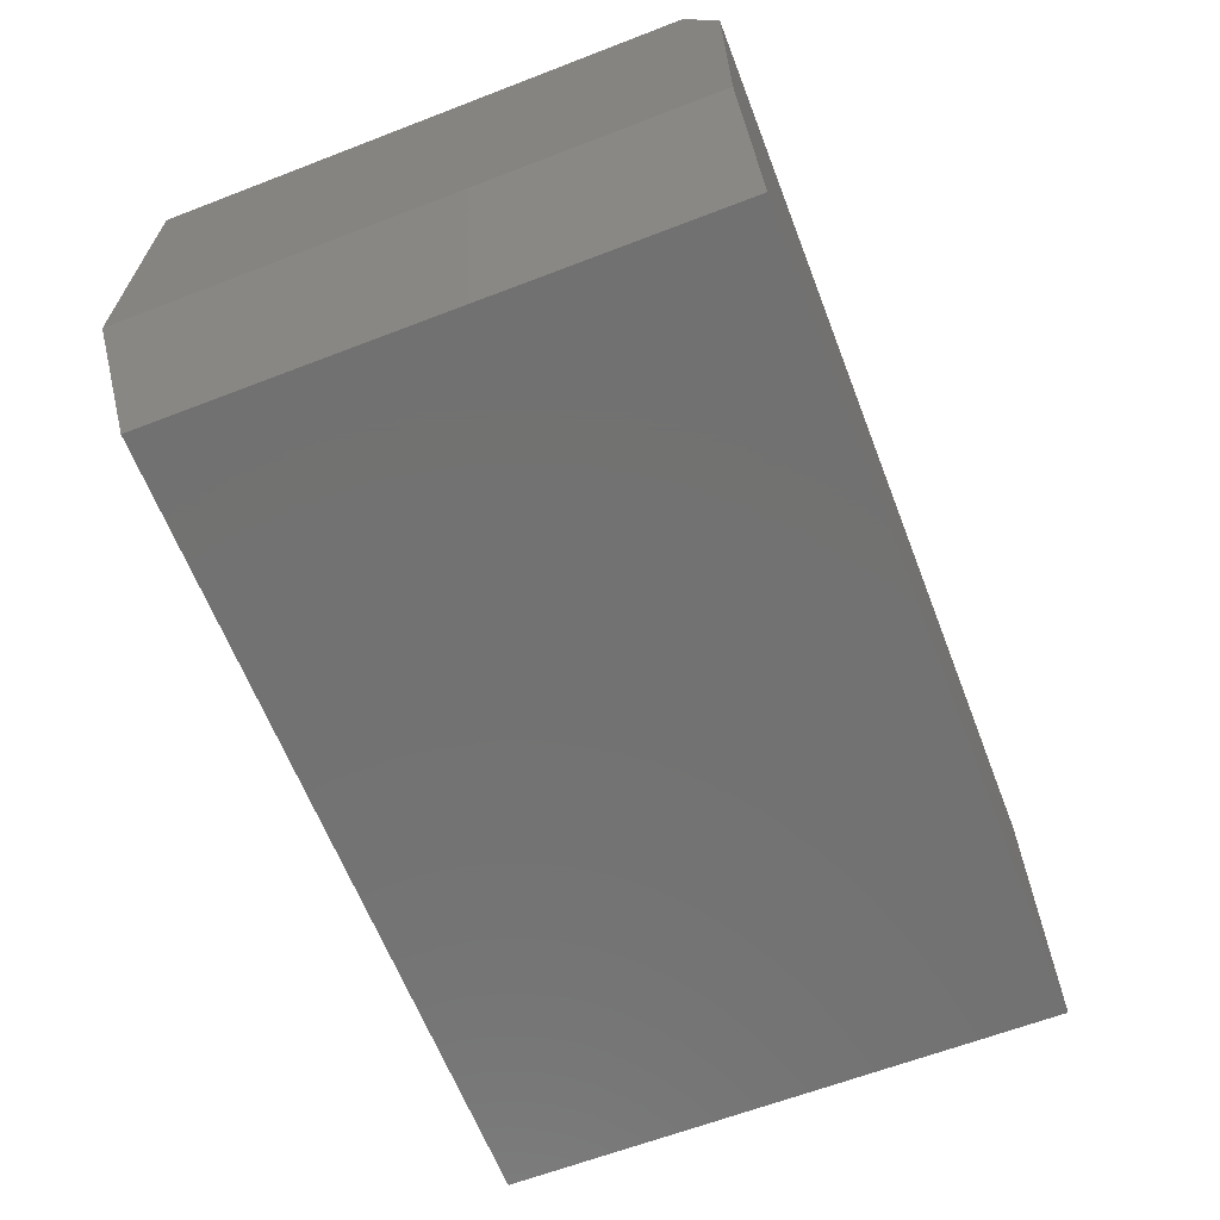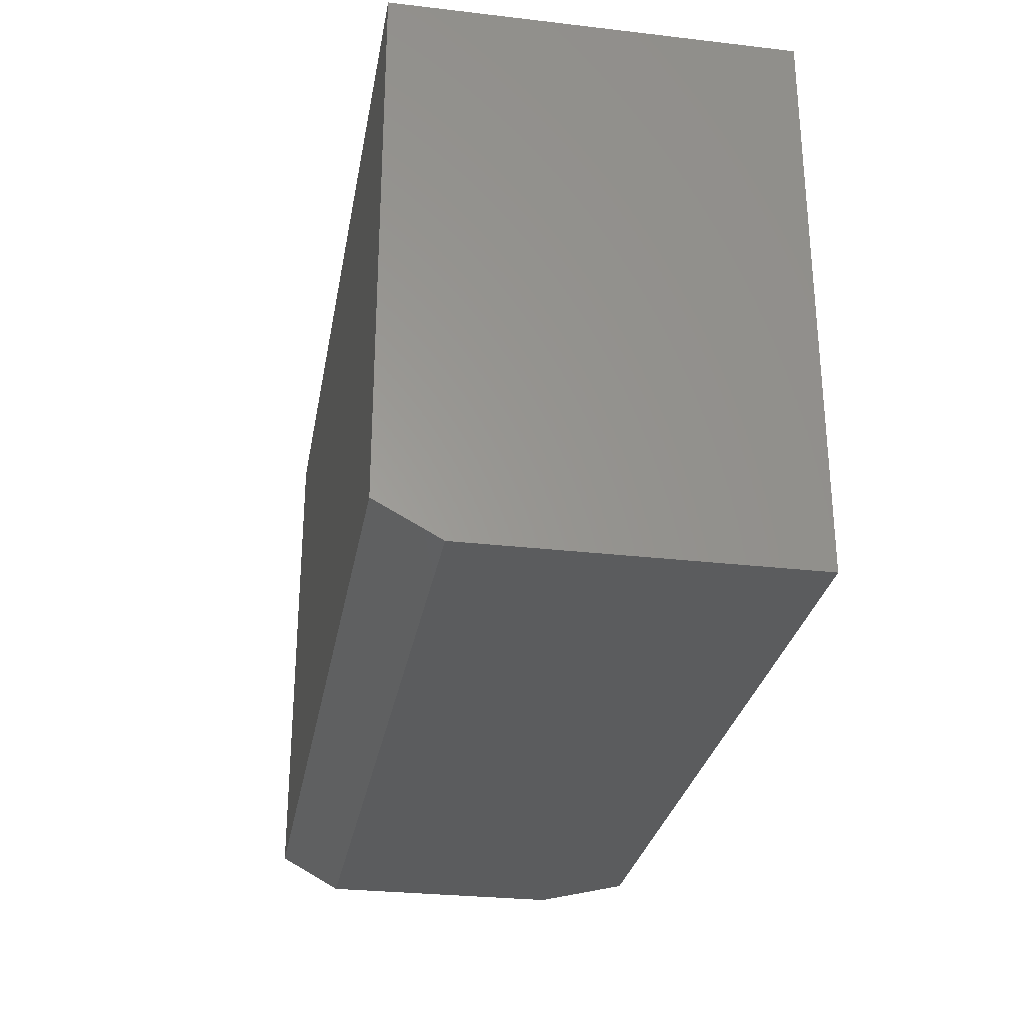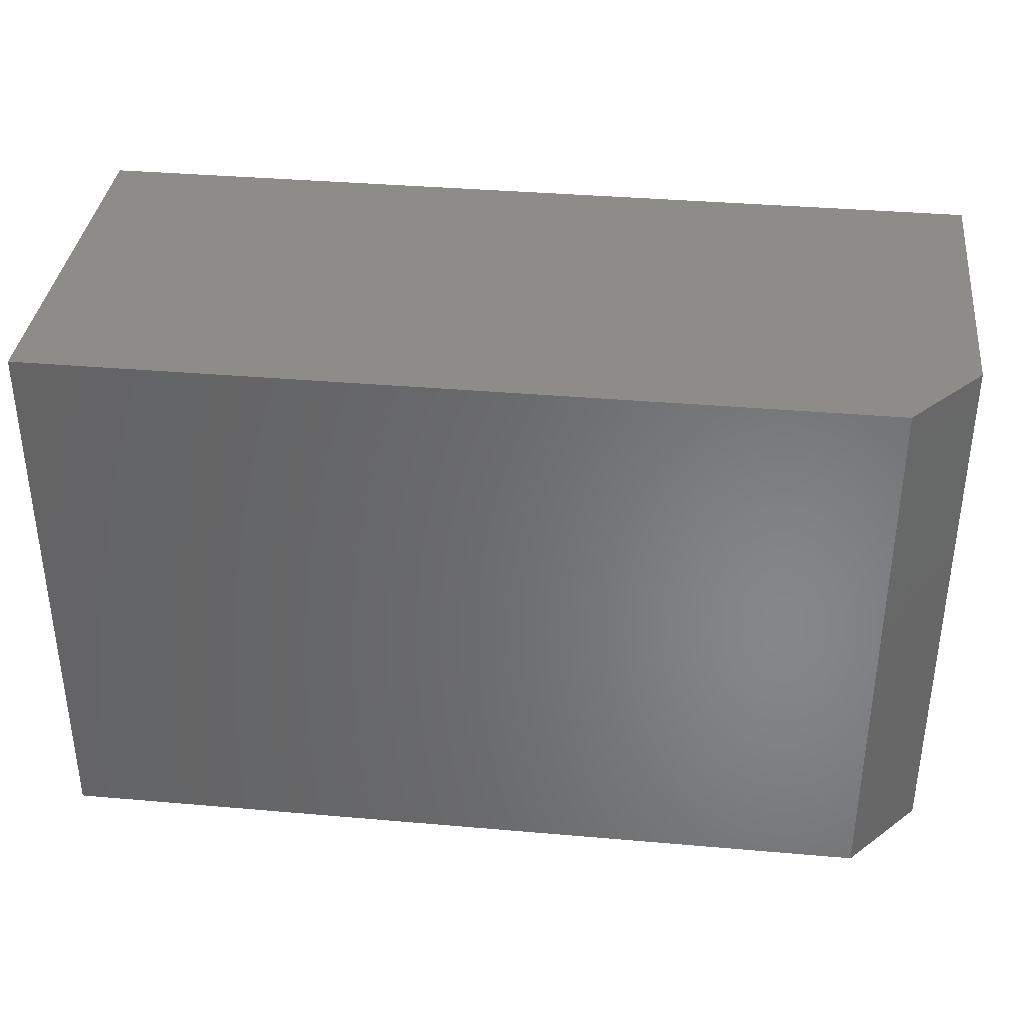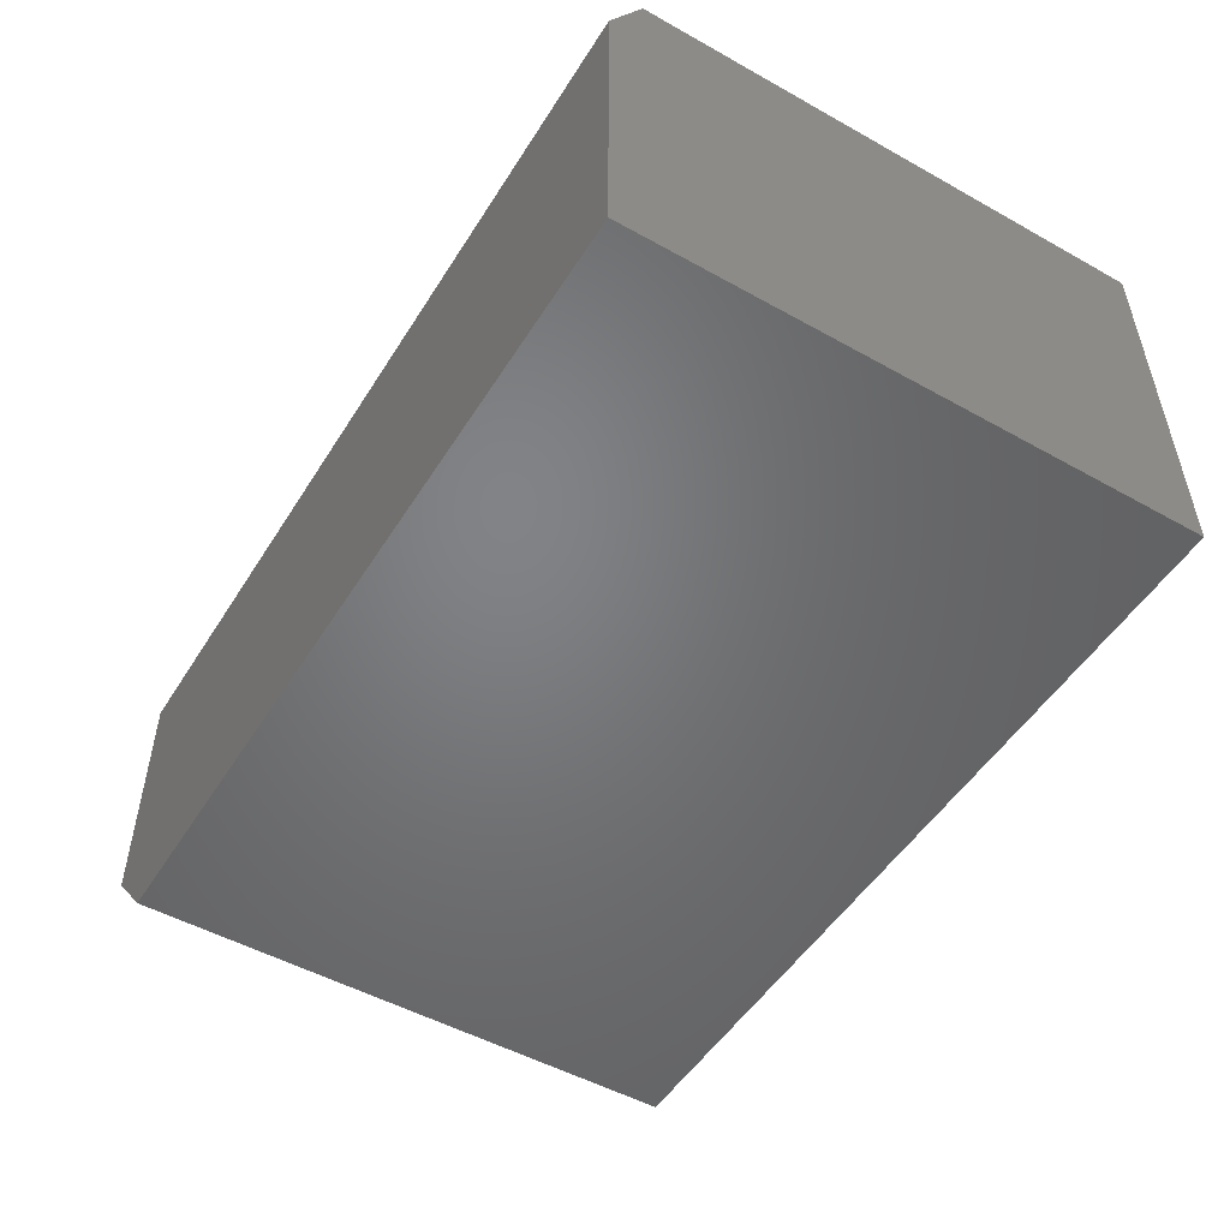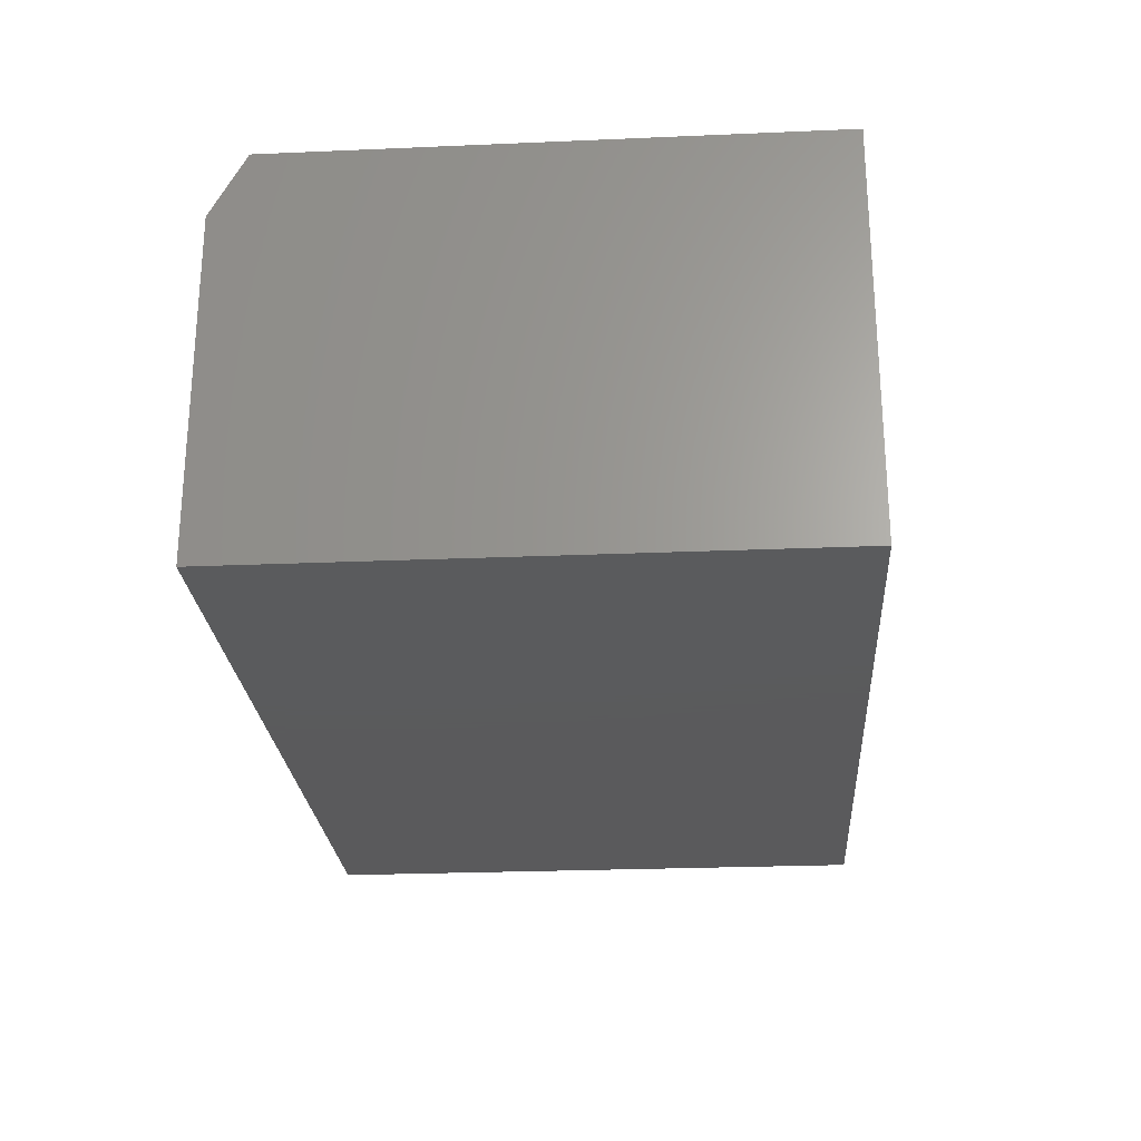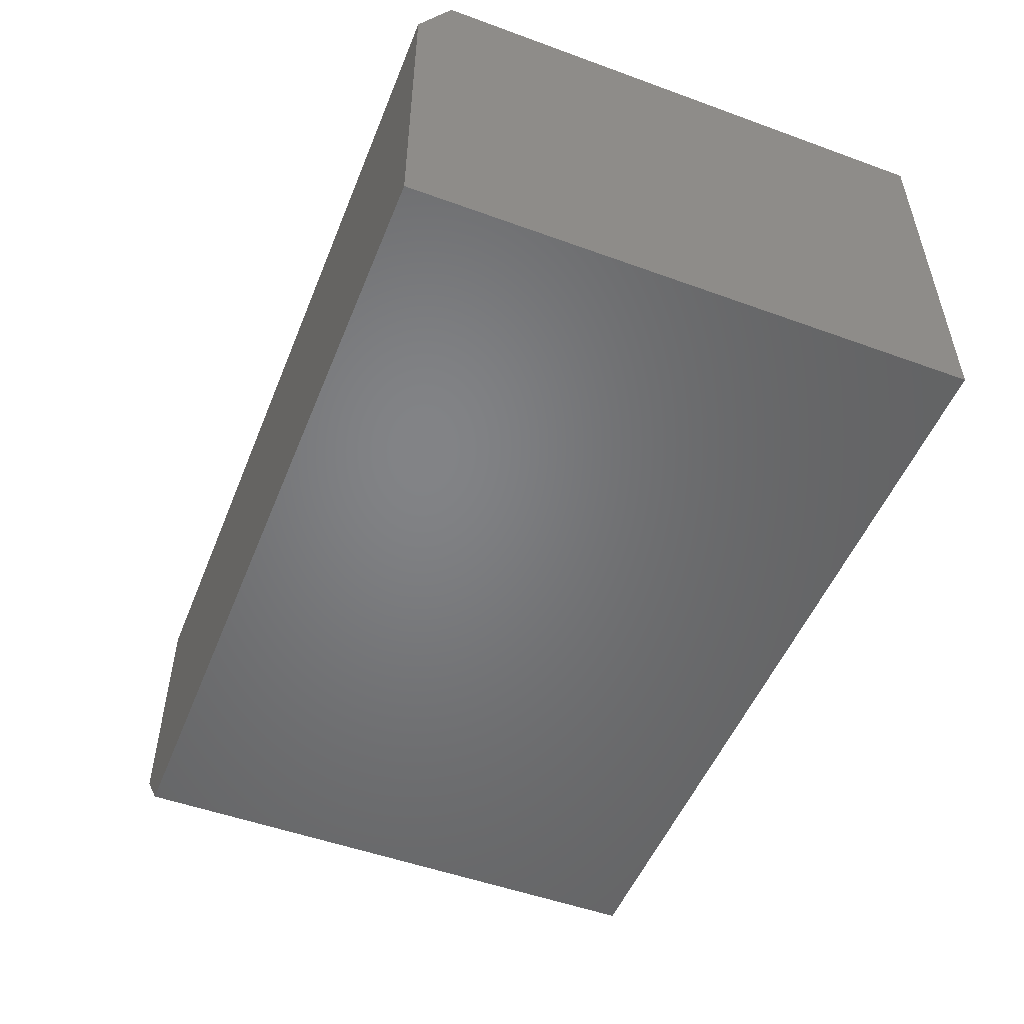
<metadata>
{"format":"stl","ext":"stl","renderer":"f3d","projection":"perspective","resolution":1024,"background":"white","views":[{"elev":-63.9,"azim":111.2,"up":"+Y"},{"elev":-28.5,"azim":-99.9,"up":"+Z"},{"elev":36.4,"azim":6.5,"up":"+Z"},{"elev":-50.9,"azim":-121.3,"up":"+Y"},{"elev":-24.8,"azim":-86.0,"up":"+Y"},{"elev":-51.3,"azim":-111.6,"up":"+Y"}]}
</metadata>
<code>
# stl→obj: 12 verts, 20 faces
v 0.4922 1.807e-16 0.4277
v 0.4922 -0.4297 0.4277
v 0.4922 1.405e-16 -0.2969
v 0.4922 -0.4297 -0.3438
v 0.4922 -0.08594 -0.3438
v -0.75 -0.5391 -0.3438
v -0.75 -0.08594 -0.3438
v 0.3984 -0.5391 -0.3438
v -0.75 -0.5391 0.4277
v 0.3984 -0.5391 0.4277
v -0.75 4.282e-17 0.4277
v -0.75 2.602e-18 -0.2969
f 1 2 3
f 3 2 4
f 3 4 5
f 6 7 8
f 8 7 5
f 8 5 4
f 6 8 9
f 9 8 10
f 11 9 1
f 1 9 10
f 1 10 2
f 10 8 2
f 2 8 4
f 12 11 3
f 3 11 1
f 9 11 6
f 6 11 12
f 6 12 7
f 7 12 5
f 5 12 3

</code>
